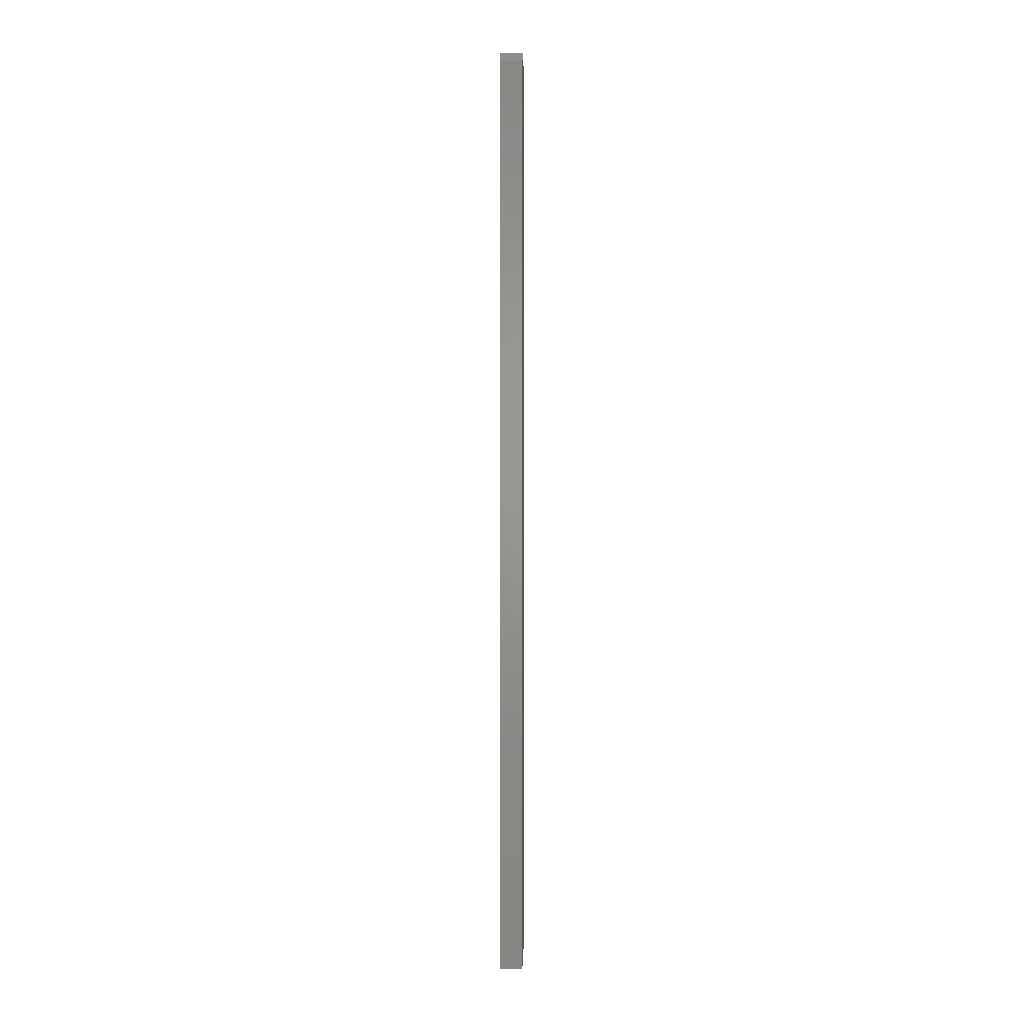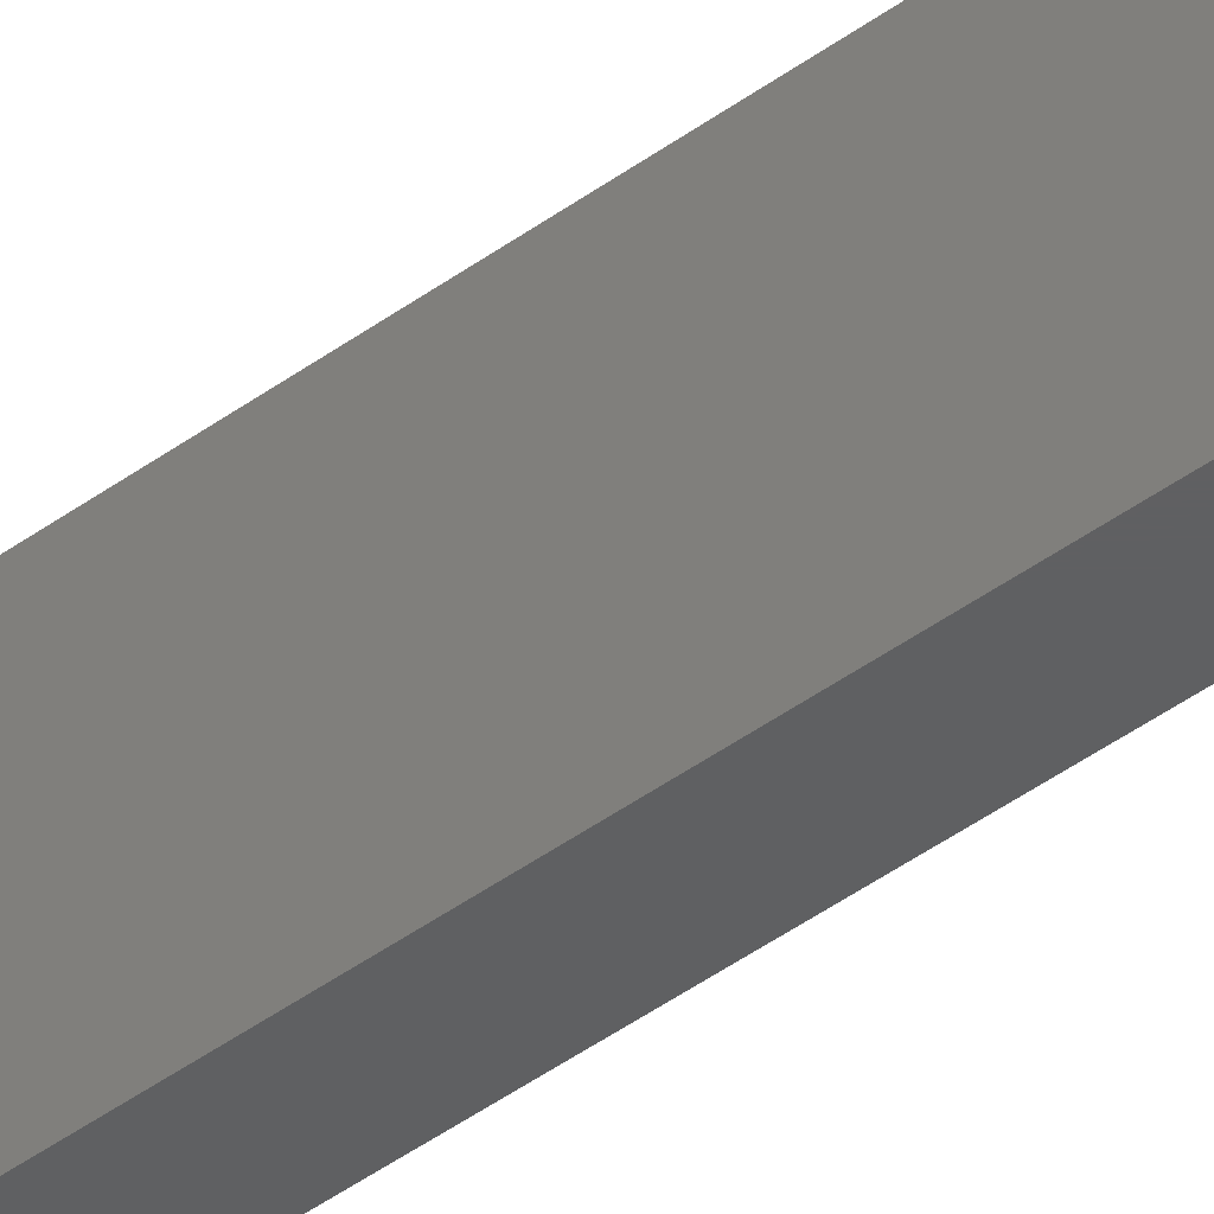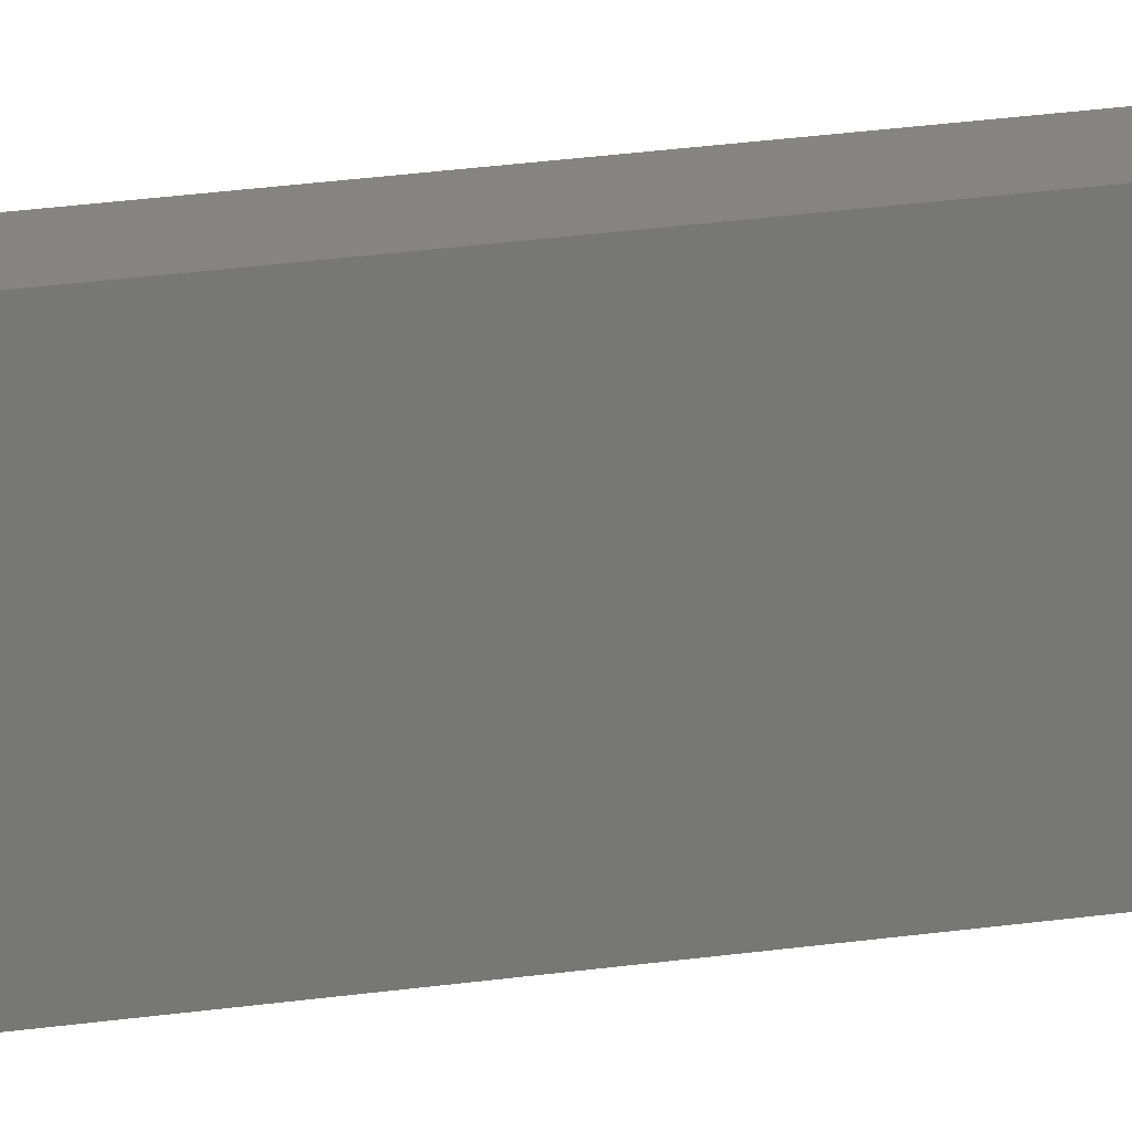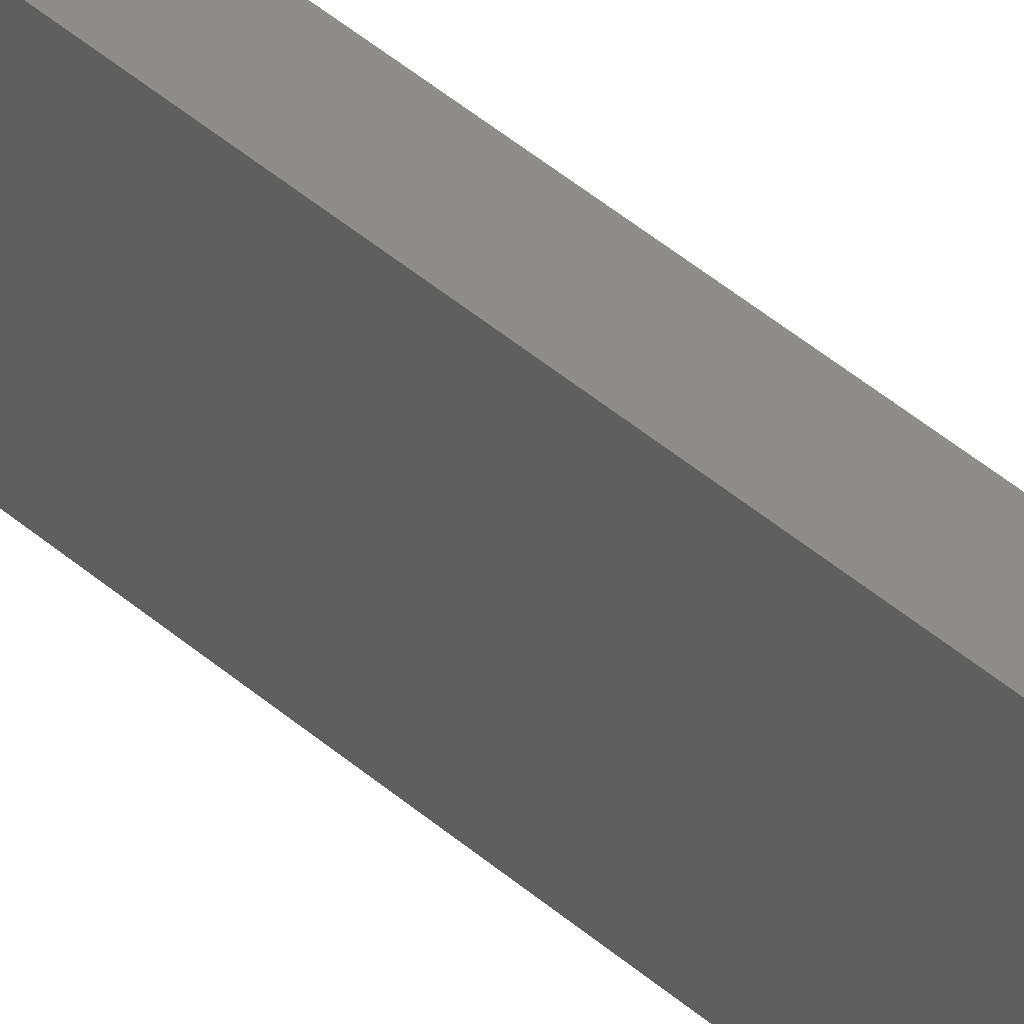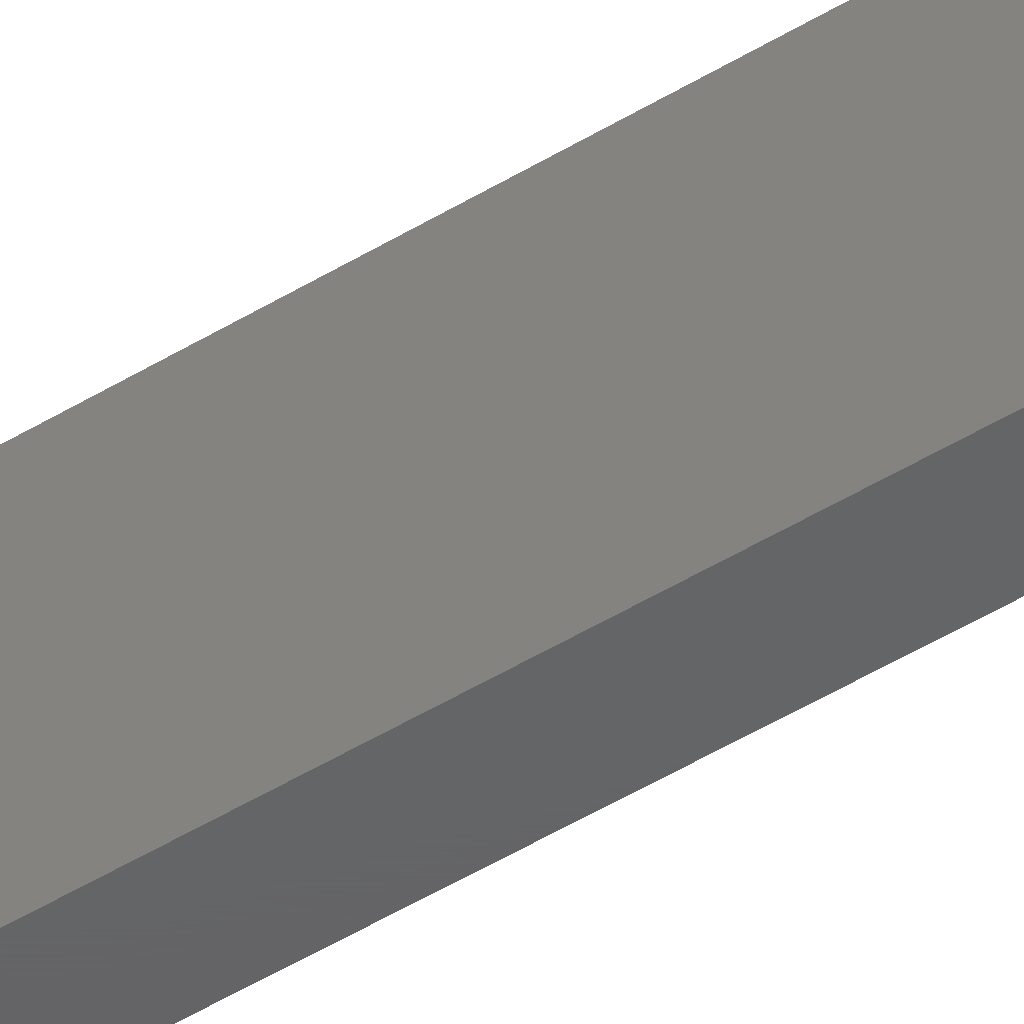
<metadata>
{"format":"stl","ext":"stl","renderer":"f3d","projection":"perspective","resolution":1024,"background":"white","views":[{"elev":1.4,"azim":1.3,"up":"+Y"},{"elev":-40.4,"azim":-47.3,"up":"+Z"},{"elev":19.5,"azim":73.3,"up":"+Z"},{"elev":40.0,"azim":-42.3,"up":"+Z"},{"elev":-45.6,"azim":125.7,"up":"+Z"}]}
</metadata>
<code>
# stl→obj: 10 verts, 16 faces
v 0.001316 0 -8.057e-20
v 0.001316 0 0.05337
v 0.01974 0 -1.209e-18
v 0.01974 0 0.05337
v 0.001316 -0.75 -8.057e-20
v 0.001316 -0.75 0.06118
v 0.001316 -0.007812 0.06118
v 0.01974 -0.007812 0.06118
v 0.01974 -0.75 0.06118
v 0.01974 -0.75 -1.209e-18
f 1 2 3
f 3 2 4
f 5 6 1
f 1 6 7
f 1 7 2
f 8 7 9
f 9 7 6
f 9 10 8
f 8 10 3
f 8 3 4
f 8 4 7
f 7 4 2
f 5 10 6
f 6 10 9
f 1 3 5
f 5 3 10

</code>
